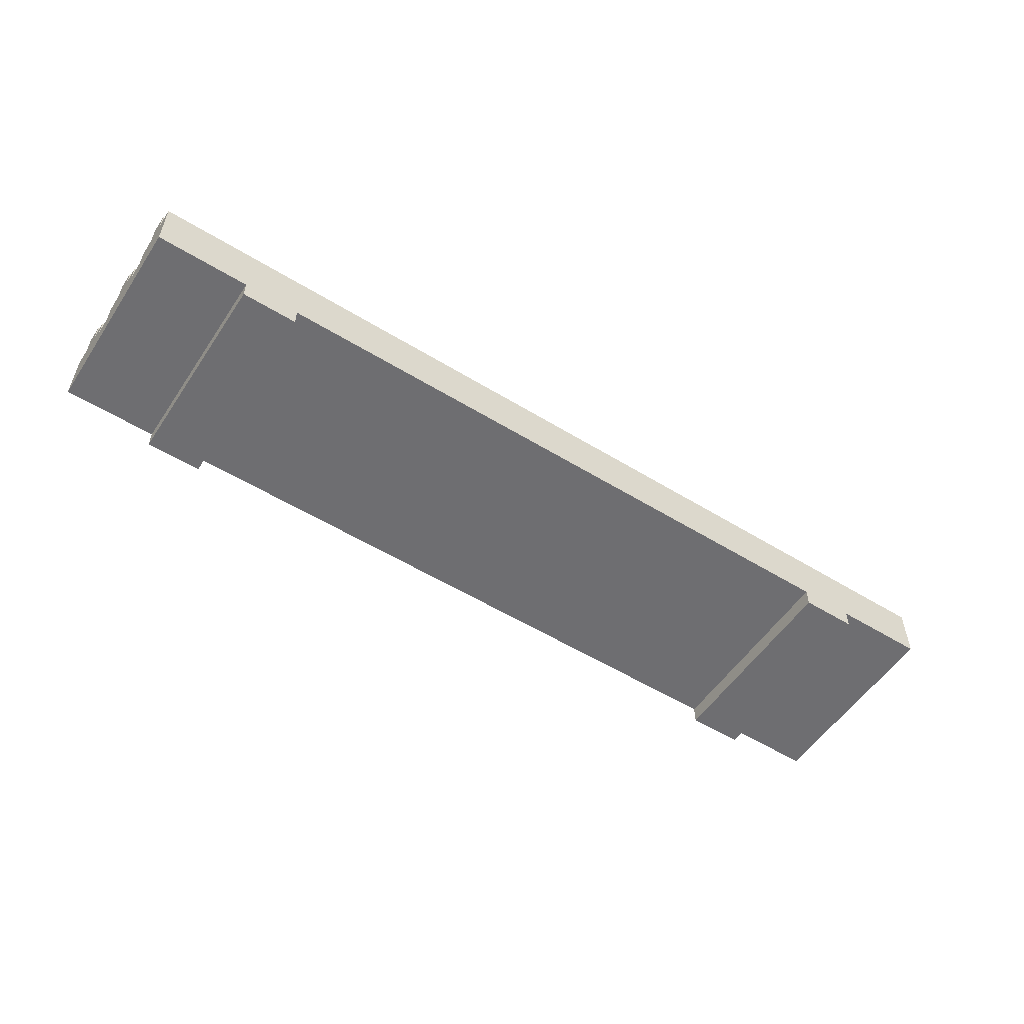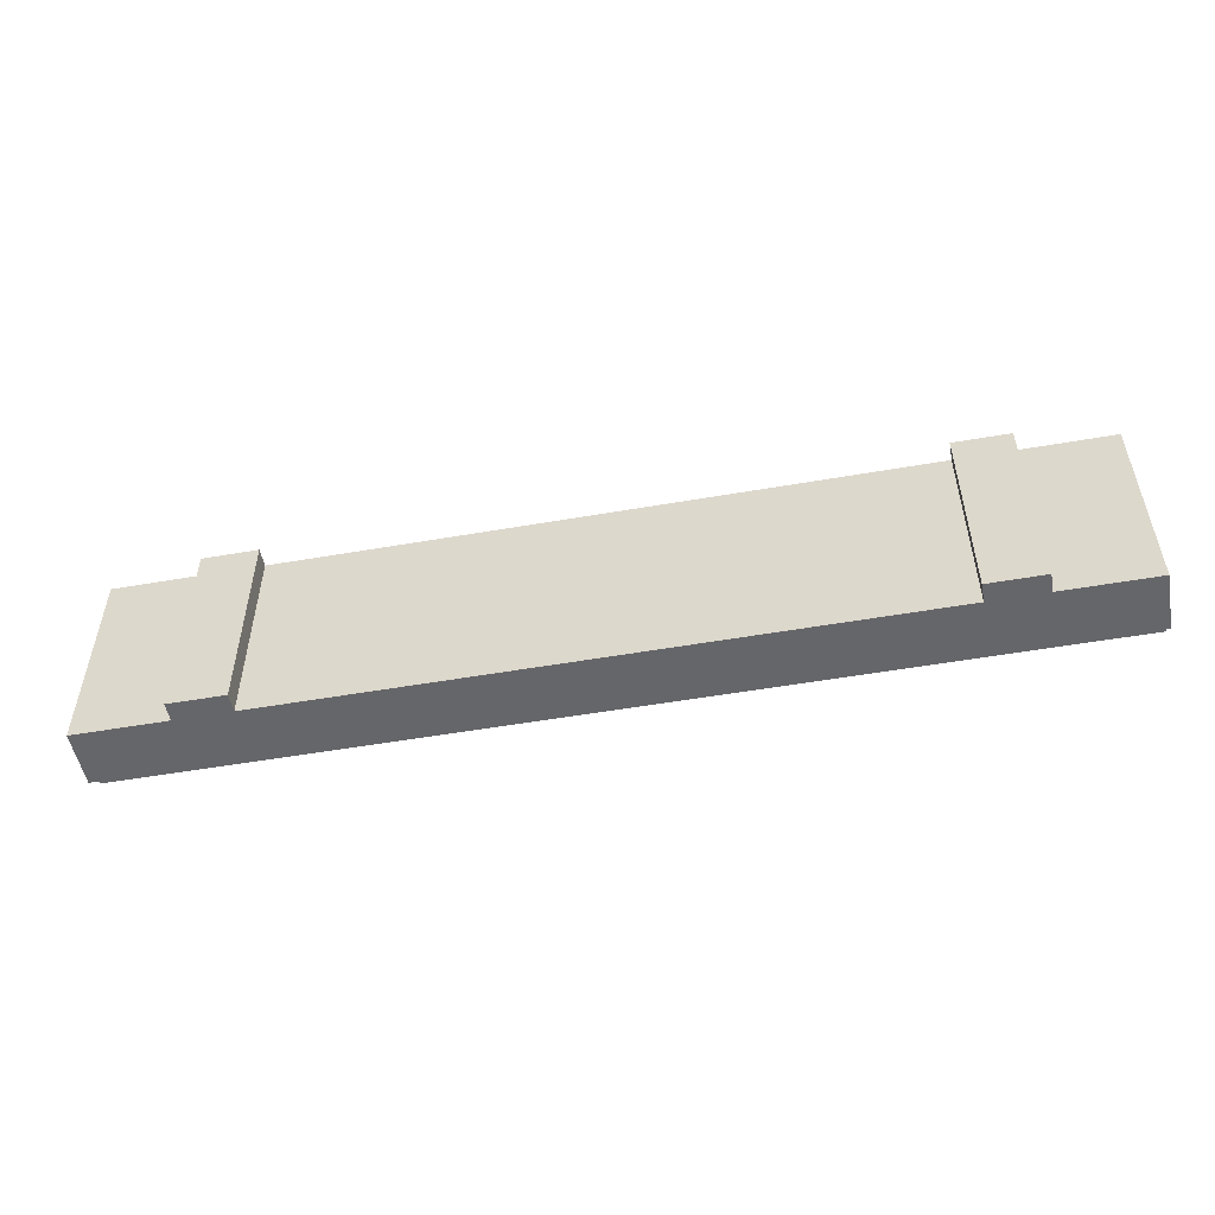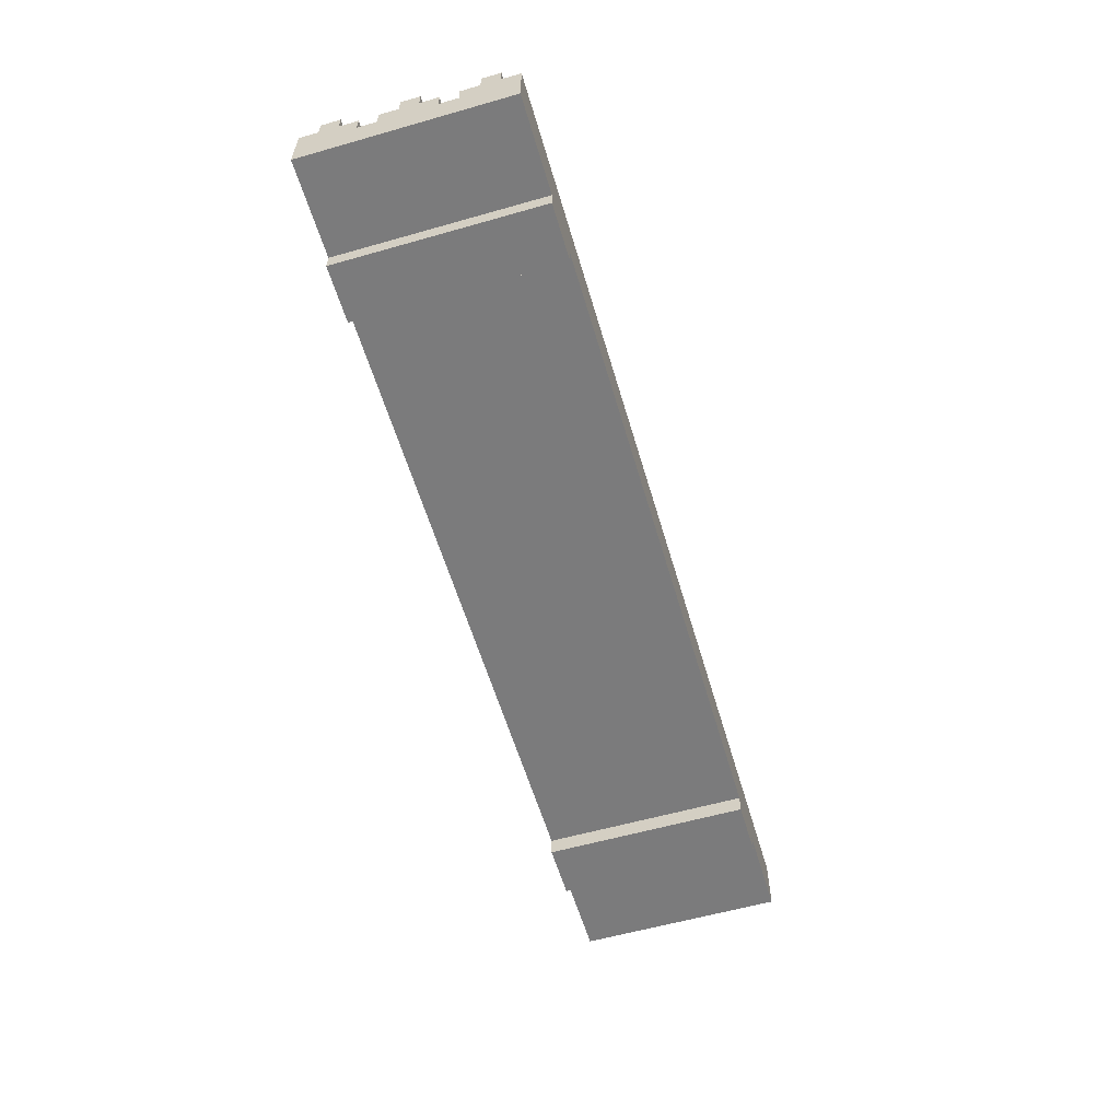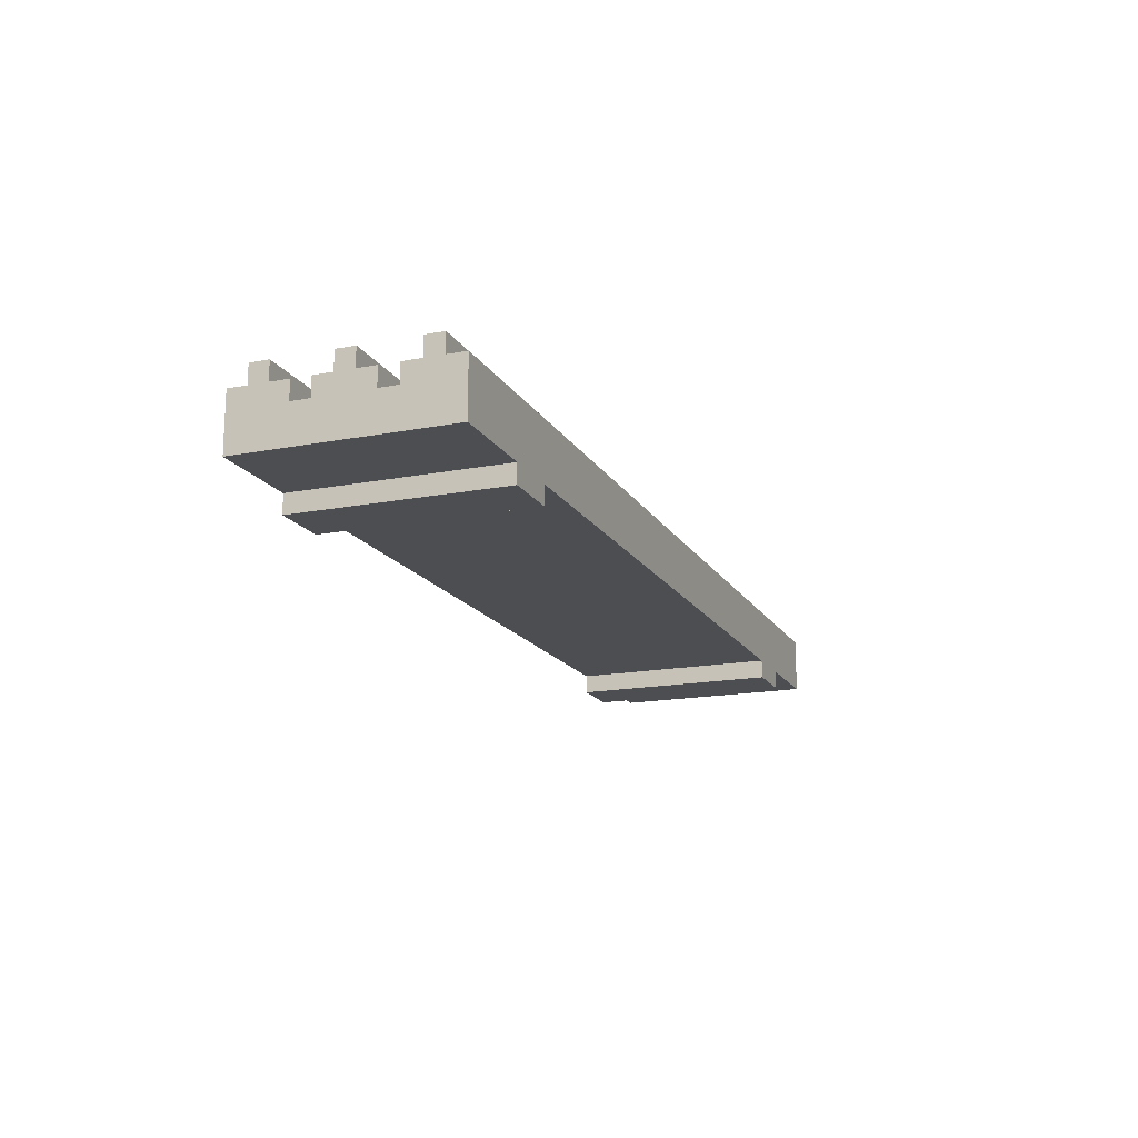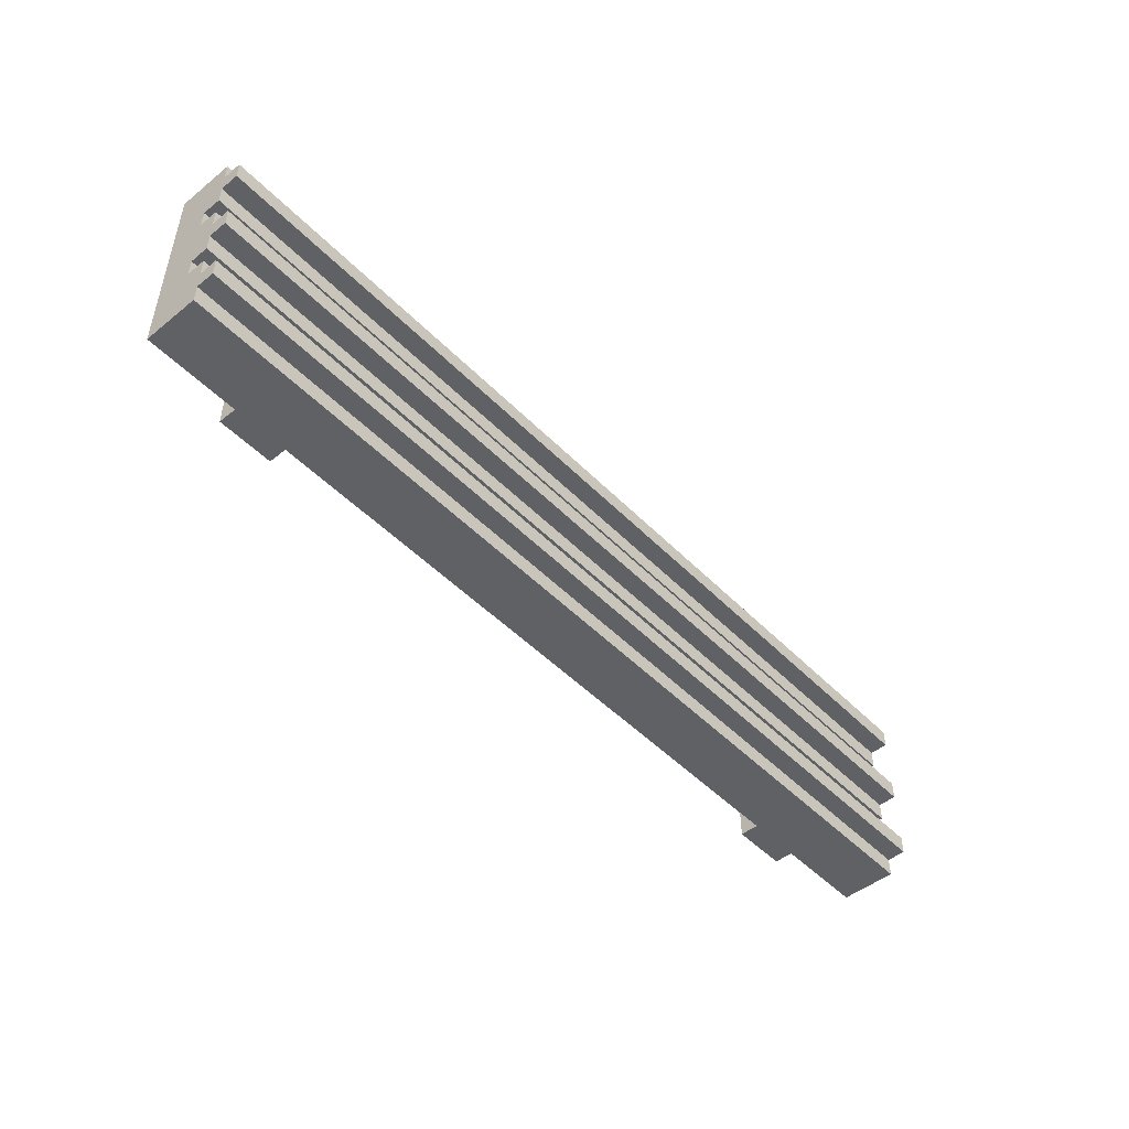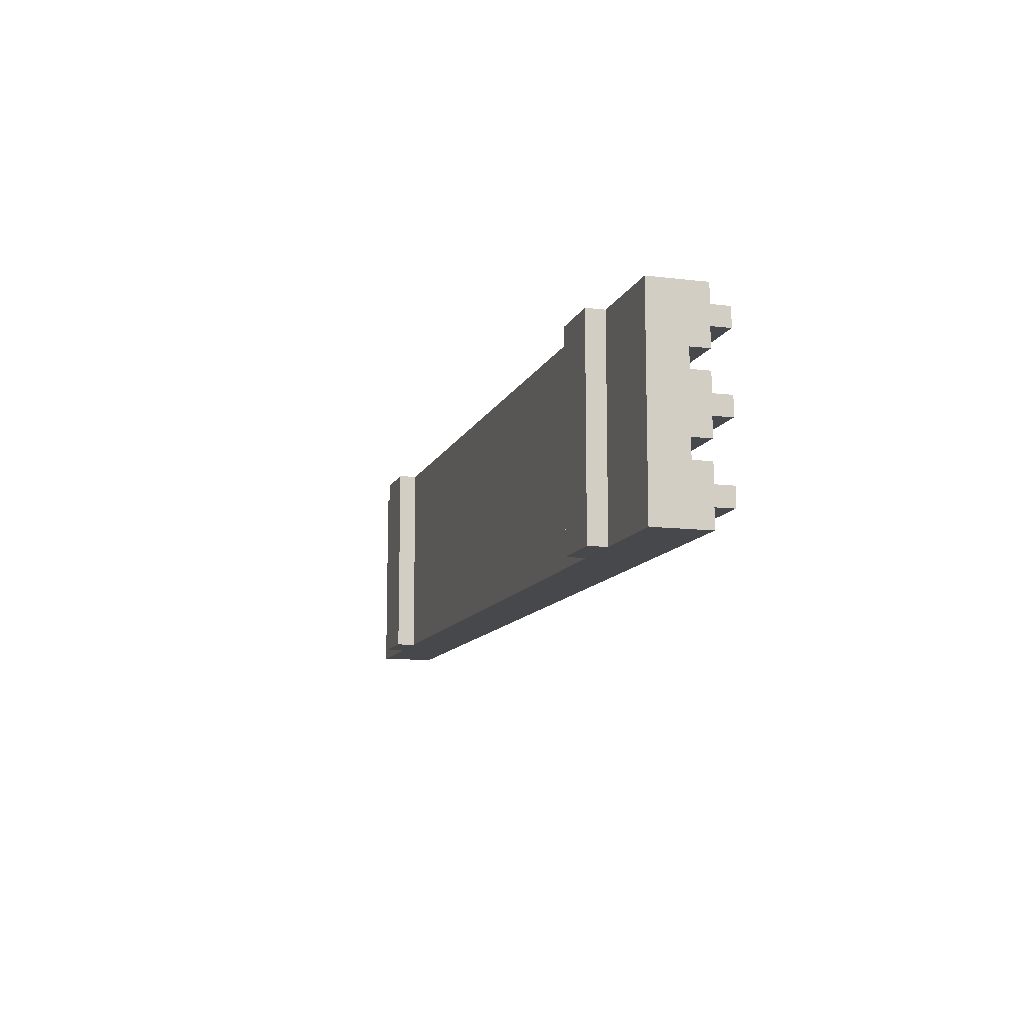
<metadata>
{"format":"obj","ext":"obj","renderer":"f3d","projection":"perspective","resolution":1024,"background":"white","views":[{"elev":-54.4,"azim":146.9,"up":"+Z"},{"elev":-51.8,"azim":-169.3,"up":"+Y"},{"elev":-58.5,"azim":106.4,"up":"+Z"},{"elev":-16.5,"azim":111.3,"up":"+Z"},{"elev":-48.6,"azim":-48.2,"up":"+Y"},{"elev":-11.3,"azim":-106.6,"up":"+Y"}]}
</metadata>
<code>
o
v -2.5 1.5 0.1
v -2.5 1.5 -0.2
v -2.5 1.6 0.2
v -2.5 1.6 0.1
v -2.5 1.7 0.2
v -2.5 1.7 0.1
v -2.5 1.8 0.1
v -2.5 1.8 0
v -2.5 1.9 0.1
v -2.5 1.9 0
v -2.5 2 0.2
v -2.5 2 0.1
v -2.5 2.1 0.2
v -2.5 2.1 0.1
v -2.5 2.2 0.1
v -2.5 2.2 0
v -2.5 2.3 0.1
v -2.5 2.3 0
v -2.5 2.4 0.2
v -2.5 2.4 0.1
v -2.5 2.5 0.2
v -2.5 2.5 0.1
v -2.5 2.6 0.1
v -2.5 2.6 -0.2
v -2 1.5 -0.2
v -2 1.5 -0.3
v -2 2.6 -0.2
v -2 2.6 -0.3
v 1.7 1.5 -0.2
v 1.7 1.5 -0.3
v 1.7 2.6 -0.2
v 1.7 2.6 -0.3
v -1.7 1.5 -0.2
v -1.7 1.5 -0.3
v -1.7 2.6 -0.2
v -1.7 2.6 -0.3
v 2 1.5 -0.2
v 2 1.5 -0.3
v 2 2.6 -0.2
v 2 2.6 -0.3
v 2.5 1.5 0.1
v 2.5 1.5 -0.2
v 2.5 1.6 0.2
v 2.5 1.6 0.1
v 2.5 1.7 0.2
v 2.5 1.7 0.1
v 2.5 1.8 0.1
v 2.5 1.8 0
v 2.5 1.9 0.1
v 2.5 1.9 0
v 2.5 2 0.2
v 2.5 2 0.1
v 2.5 2.1 0.2
v 2.5 2.1 0.1
v 2.5 2.2 0.1
v 2.5 2.2 0
v 2.5 2.3 0.1
v 2.5 2.3 0
v 2.5 2.4 0.2
v 2.5 2.4 0.1
v 2.5 2.5 0.2
v 2.5 2.5 0.1
v 2.5 2.6 0.1
v 2.5 2.6 -0.2
v -2.5 1.6 0.2
v -2.5 1.7 0.2
v -2.5 2 0.2
v -2.5 2.1 0.2
v -2.5 2.4 0.2
v -2.5 2.5 0.2
v -2.4 1.6 0.2
v -2.4 1.7 0.2
v -2.4 2 0.2
v -2.4 2.1 0.2
v -2.4 2.4 0.2
v -2.4 2.5 0.2
v 2.4 1.6 0.2
v 2.4 1.7 0.2
v 2.4 2 0.2
v 2.4 2.1 0.2
v 2.4 2.4 0.2
v 2.4 2.5 0.2
v 2.5 1.6 0.2
v 2.5 1.7 0.2
v 2.5 2 0.2
v 2.5 2.1 0.2
v 2.5 2.4 0.2
v 2.5 2.5 0.2
v -2.5 1.5 0.1
v -2.5 1.6 0.1
v -2.5 1.7 0.1
v -2.5 1.8 0.1
v -2.5 1.9 0.1
v -2.5 2 0.1
v -2.5 2.1 0.1
v -2.5 2.2 0.1
v -2.5 2.3 0.1
v -2.5 2.4 0.1
v -2.5 2.5 0.1
v -2.5 2.6 0.1
v -2.4 1.5 0.1
v -2.4 1.6 0.1
v -2.4 1.7 0.1
v -2.4 1.8 0.1
v -2.4 1.9 0.1
v -2.4 2 0.1
v -2.4 2.1 0.1
v -2.4 2.2 0.1
v -2.4 2.3 0.1
v -2.4 2.4 0.1
v -2.4 2.5 0.1
v -2.4 2.6 0.1
v 2.4 1.5 0.1
v 2.4 1.6 0.1
v 2.4 1.7 0.1
v 2.4 1.8 0.1
v 2.4 1.9 0.1
v 2.4 2 0.1
v 2.4 2.1 0.1
v 2.4 2.2 0.1
v 2.4 2.3 0.1
v 2.4 2.4 0.1
v 2.4 2.5 0.1
v 2.4 2.6 0.1
v 2.5 1.5 0.1
v 2.5 1.6 0.1
v 2.5 1.7 0.1
v 2.5 1.8 0.1
v 2.5 1.9 0.1
v 2.5 2 0.1
v 2.5 2.1 0.1
v 2.5 2.2 0.1
v 2.5 2.3 0.1
v 2.5 2.4 0.1
v 2.5 2.5 0.1
v 2.5 2.6 0.1
v -2.5 1.8 0
v -2.5 1.9 0
v -2.5 2.2 0
v -2.5 2.3 0
v -2.4 1.8 0
v -2.4 1.9 0
v -2.4 2.2 0
v -2.4 2.3 0
v 2.4 1.8 0
v 2.4 1.9 0
v 2.4 2.2 0
v 2.4 2.3 0
v 2.5 1.8 0
v 2.5 1.9 0
v 2.5 2.2 0
v 2.5 2.3 0
v -2.5 1.5 -0.2
v -2.5 2.6 -0.2
v -2.4 1.5 -0.2
v -2.4 2.6 -0.2
v -2 1.5 -0.2
v -2 2.6 -0.2
v -1.7 1.5 -0.2
v -1.7 2.6 -0.2
v 1.7 1.5 -0.2
v 1.7 2.6 -0.2
v 2 1.5 -0.2
v 2 2.6 -0.2
v 2.4 1.5 -0.2
v 2.4 2.6 -0.2
v 2.5 1.5 -0.2
v 2.5 2.6 -0.2
v -2 1.5 -0.3
v -2 2.6 -0.3
v -1.7 1.5 -0.3
v -1.7 2.6 -0.3
v 1.7 1.5 -0.3
v 1.7 2.6 -0.3
v 2 1.5 -0.3
v 2 2.6 -0.3
v -2.5 1.5 0.1
v -2.4 1.5 0.1
v 2.4 1.5 0.1
v 2.5 1.5 0.1
v -2.5 1.5 -0.2
v -2.4 1.5 -0.2
v -2 1.5 -0.2
v -1.7 1.5 -0.2
v 1.7 1.5 -0.2
v 2 1.5 -0.2
v 2.4 1.5 -0.2
v 2.5 1.5 -0.2
v -2 1.5 -0.3
v -1.7 1.5 -0.3
v 1.7 1.5 -0.3
v 2 1.5 -0.3
v -2.5 1.6 0.2
v -2.4 1.6 0.2
v 2.4 1.6 0.2
v 2.5 1.6 0.2
v -2.5 1.6 0.1
v -2.4 1.6 0.1
v 2.4 1.6 0.1
v 2.5 1.6 0.1
v -2.5 1.9 0.1
v -2.4 1.9 0.1
v 2.4 1.9 0.1
v 2.5 1.9 0.1
v -2.5 1.9 0
v -2.4 1.9 0
v 2.4 1.9 0
v 2.5 1.9 0
v -2.5 2 0.2
v -2.4 2 0.2
v 2.4 2 0.2
v 2.5 2 0.2
v -2.5 2 0.1
v -2.4 2 0.1
v 2.4 2 0.1
v 2.5 2 0.1
v -2.5 2.3 0.1
v -2.4 2.3 0.1
v 2.4 2.3 0.1
v 2.5 2.3 0.1
v -2.5 2.3 0
v -2.4 2.3 0
v 2.4 2.3 0
v 2.5 2.3 0
v -2.5 2.4 0.2
v -2.4 2.4 0.2
v 2.4 2.4 0.2
v 2.5 2.4 0.2
v -2.5 2.4 0.1
v -2.4 2.4 0.1
v 2.4 2.4 0.1
v 2.5 2.4 0.1
v -2.5 1.7 0.2
v -2.4 1.7 0.2
v 2.4 1.7 0.2
v 2.5 1.7 0.2
v -2.5 1.7 0.1
v -2.4 1.7 0.1
v 2.4 1.7 0.1
v 2.5 1.7 0.1
v -2.5 1.8 0.1
v -2.4 1.8 0.1
v 2.4 1.8 0.1
v 2.5 1.8 0.1
v -2.5 1.8 0
v -2.4 1.8 0
v 2.4 1.8 0
v 2.5 1.8 0
v -2.5 2.1 0.2
v -2.4 2.1 0.2
v 2.4 2.1 0.2
v 2.5 2.1 0.2
v -2.5 2.1 0.1
v -2.4 2.1 0.1
v 2.4 2.1 0.1
v 2.5 2.1 0.1
v -2.5 2.2 0.1
v -2.4 2.2 0.1
v 2.4 2.2 0.1
v 2.5 2.2 0.1
v -2.5 2.2 0
v -2.4 2.2 0
v 2.4 2.2 0
v 2.5 2.2 0
v -2.5 2.5 0.2
v -2.4 2.5 0.2
v 2.4 2.5 0.2
v 2.5 2.5 0.2
v -2.5 2.5 0.1
v -2.4 2.5 0.1
v 2.4 2.5 0.1
v 2.5 2.5 0.1
v -2.5 2.6 0.1
v -2.4 2.6 0.1
v 2.4 2.6 0.1
v 2.5 2.6 0.1
v -2.5 2.6 -0.2
v -2.4 2.6 -0.2
v -2 2.6 -0.2
v -1.7 2.6 -0.2
v 1.7 2.6 -0.2
v 2 2.6 -0.2
v 2.4 2.6 -0.2
v 2.5 2.6 -0.2
v -2 2.6 -0.3
v -1.7 2.6 -0.3
v 1.7 2.6 -0.3
v 2 2.6 -0.3
f 4 2 1
f 5 4 3
f 6 2 4
f 6 4 5
f 7 2 6
f 8 2 7
f 10 2 8
f 12 10 9
f 13 12 11
f 14 10 12
f 14 12 13
f 15 10 14
f 16 2 10
f 16 10 15
f 18 2 16
f 20 18 17
f 21 20 19
f 22 18 20
f 22 20 21
f 23 18 22
f 24 2 18
f 24 18 23
f 27 26 25
f 28 26 27
f 31 30 29
f 32 30 31
f 33 34 35
f 35 34 36
f 37 38 39
f 39 38 40
f 41 42 44
f 43 44 45
f 44 42 46
f 45 44 46
f 46 42 47
f 47 42 48
f 48 42 50
f 49 50 52
f 51 52 53
f 52 50 54
f 53 52 54
f 54 50 55
f 50 42 56
f 55 50 56
f 56 42 58
f 57 58 60
f 59 60 61
f 60 58 62
f 61 60 62
f 62 58 63
f 58 42 64
f 63 58 64
f 71 66 65
f 72 66 71
f 73 68 67
f 74 68 73
f 75 70 69
f 76 70 75
f 77 72 71
f 78 72 77
f 79 74 73
f 80 74 79
f 81 76 75
f 82 76 81
f 83 78 77
f 84 78 83
f 85 80 79
f 86 80 85
f 87 82 81
f 88 82 87
f 101 90 89
f 102 90 101
f 103 92 91
f 104 92 103
f 105 94 93
f 106 94 105
f 107 96 95
f 108 96 107
f 109 98 97
f 110 98 109
f 111 100 99
f 112 100 111
f 113 102 101
f 114 102 113
f 115 104 103
f 116 104 115
f 117 106 105
f 118 106 117
f 119 108 107
f 120 108 119
f 121 110 109
f 122 110 121
f 123 112 111
f 124 112 123
f 125 114 113
f 126 114 125
f 127 116 115
f 128 116 127
f 129 118 117
f 130 118 129
f 131 120 119
f 132 120 131
f 133 122 121
f 134 122 133
f 135 124 123
f 136 124 135
f 141 138 137
f 142 138 141
f 143 140 139
f 144 140 143
f 145 142 141
f 146 142 145
f 147 144 143
f 148 144 147
f 149 146 145
f 150 146 149
f 151 148 147
f 152 148 151
f 153 154 155
f 155 154 156
f 155 156 157
f 157 156 158
f 159 160 161
f 161 160 162
f 163 164 165
f 165 164 166
f 165 166 167
f 167 166 168
f 169 170 171
f 171 170 172
f 173 174 175
f 175 174 176
f 181 178 177
f 182 179 178
f 182 178 181
f 183 179 182
f 184 179 183
f 185 179 184
f 186 179 185
f 187 180 179
f 187 179 186
f 188 180 187
f 189 184 183
f 190 184 189
f 191 186 185
f 192 186 191
f 197 194 193
f 198 195 194
f 198 194 197
f 199 196 195
f 199 195 198
f 200 196 199
f 205 202 201
f 206 203 202
f 206 202 205
f 207 204 203
f 207 203 206
f 208 204 207
f 213 210 209
f 214 211 210
f 214 210 213
f 215 212 211
f 215 211 214
f 216 212 215
f 221 218 217
f 222 219 218
f 222 218 221
f 223 220 219
f 223 219 222
f 224 220 223
f 229 226 225
f 230 227 226
f 230 226 229
f 231 228 227
f 231 227 230
f 232 228 231
f 233 234 237
f 234 235 238
f 237 234 238
f 235 236 239
f 238 235 239
f 239 236 240
f 241 242 245
f 242 243 246
f 245 242 246
f 243 244 247
f 246 243 247
f 247 244 248
f 249 250 253
f 250 251 254
f 253 250 254
f 251 252 255
f 254 251 255
f 255 252 256
f 257 258 261
f 258 259 262
f 261 258 262
f 259 260 263
f 262 259 263
f 263 260 264
f 265 266 269
f 266 267 270
f 269 266 270
f 267 268 271
f 270 267 271
f 271 268 272
f 273 274 277
f 274 275 278
f 277 274 278
f 278 275 279
f 279 275 280
f 280 275 281
f 281 275 282
f 275 276 283
f 282 275 283
f 283 276 284
f 279 280 285
f 285 280 286
f 281 282 287
f 287 282 288

</code>
